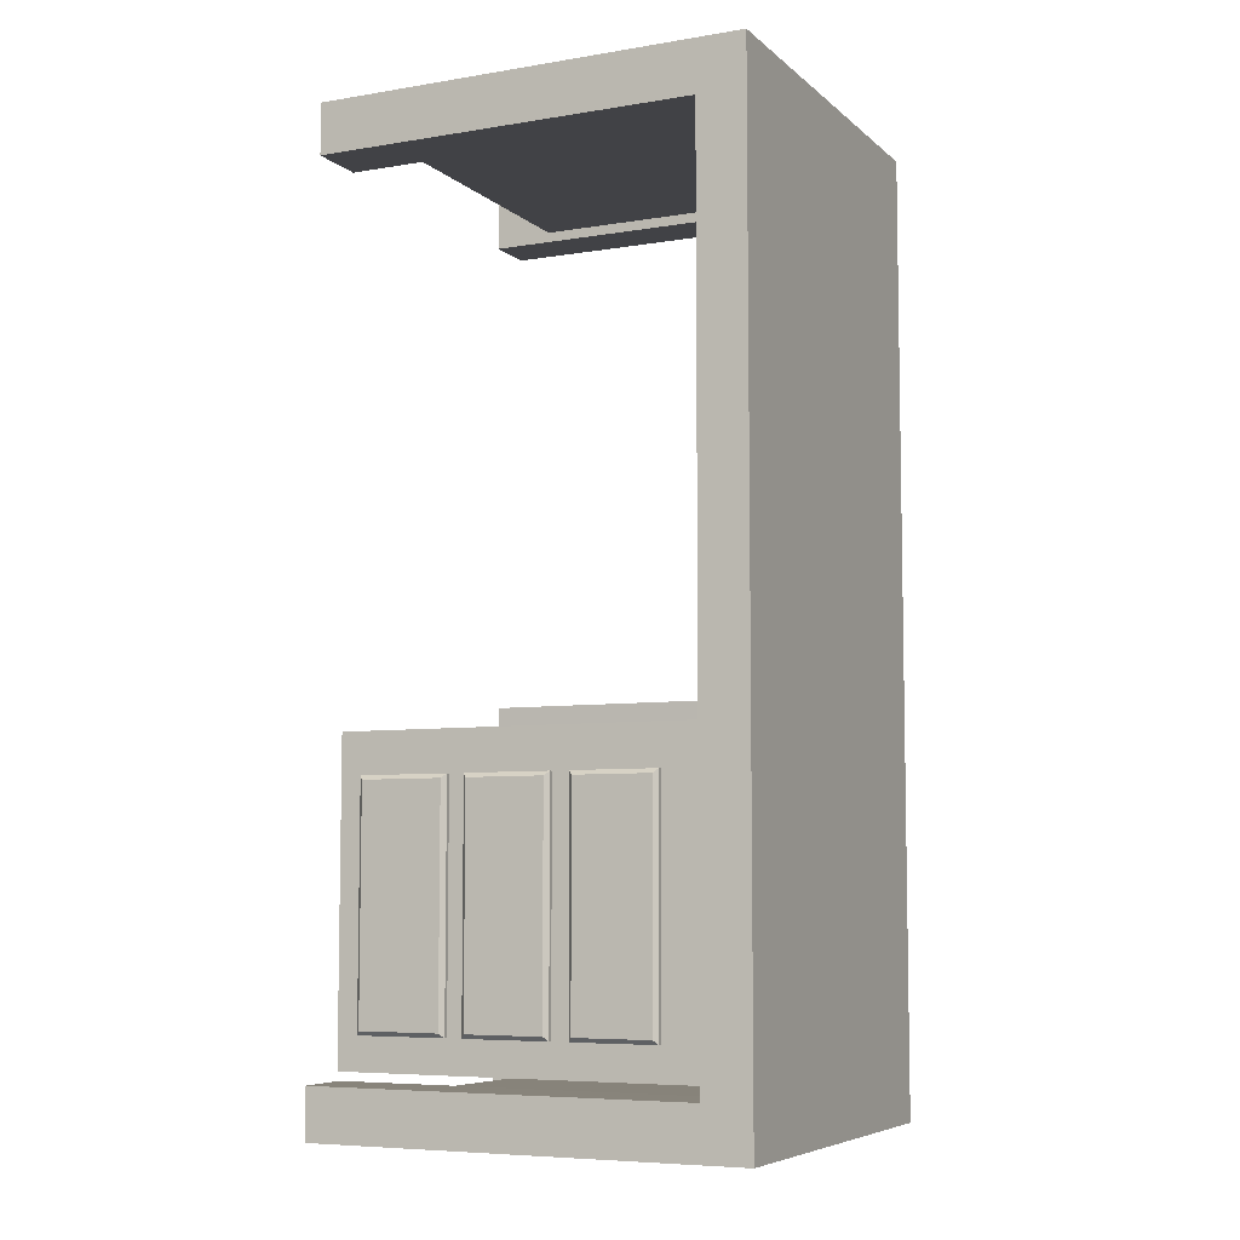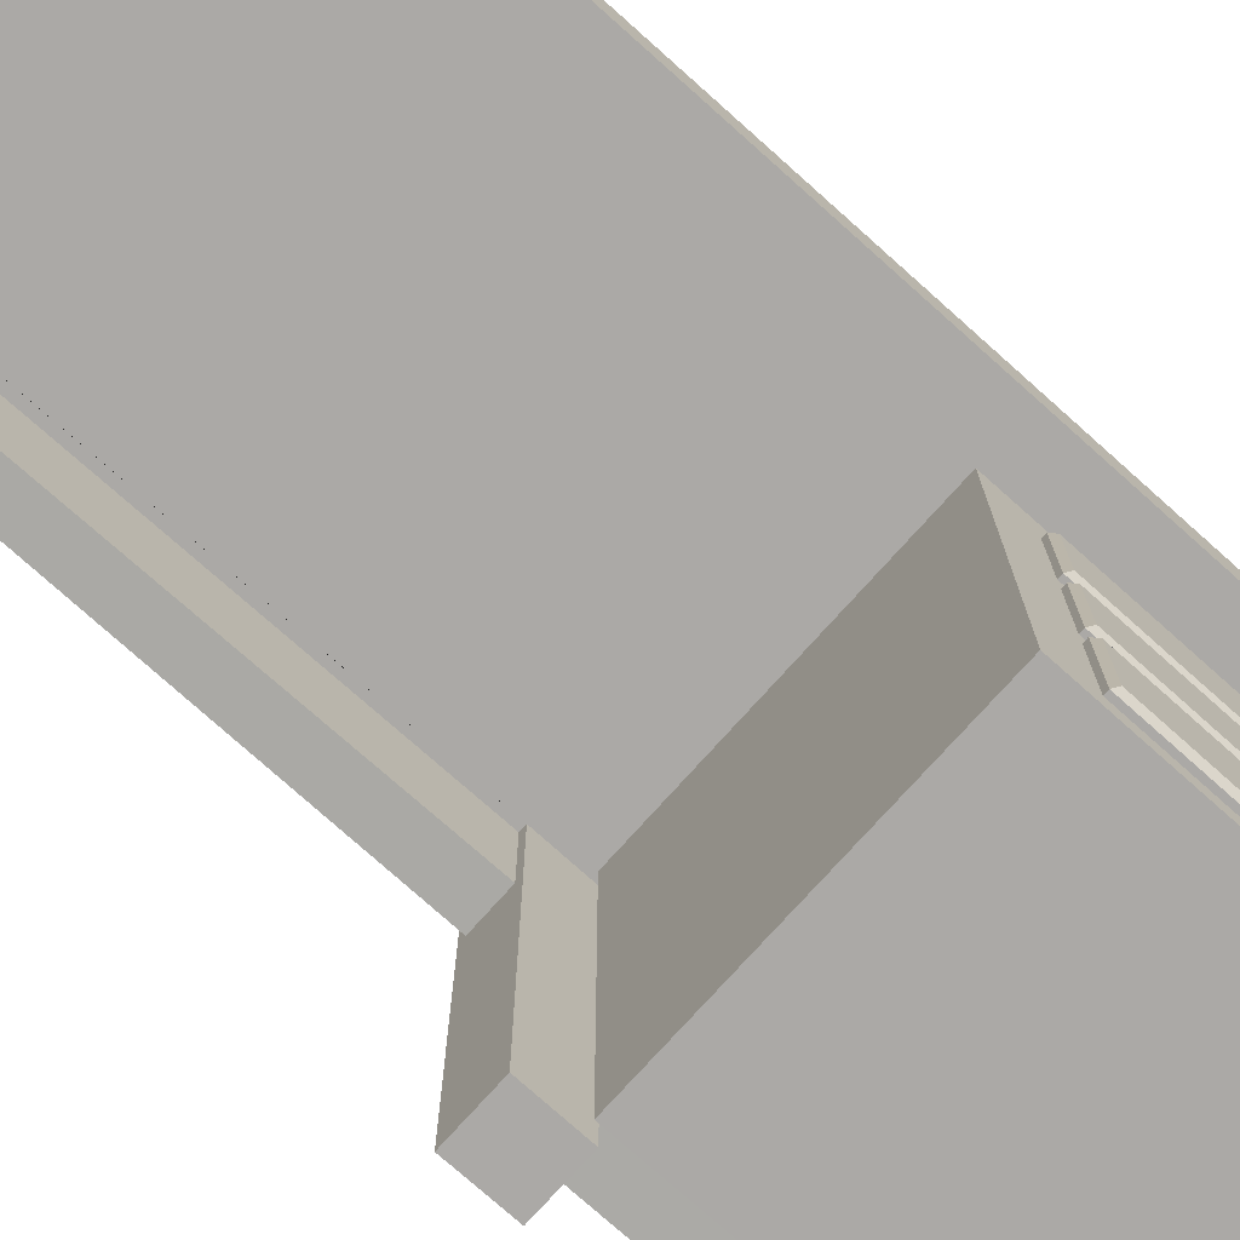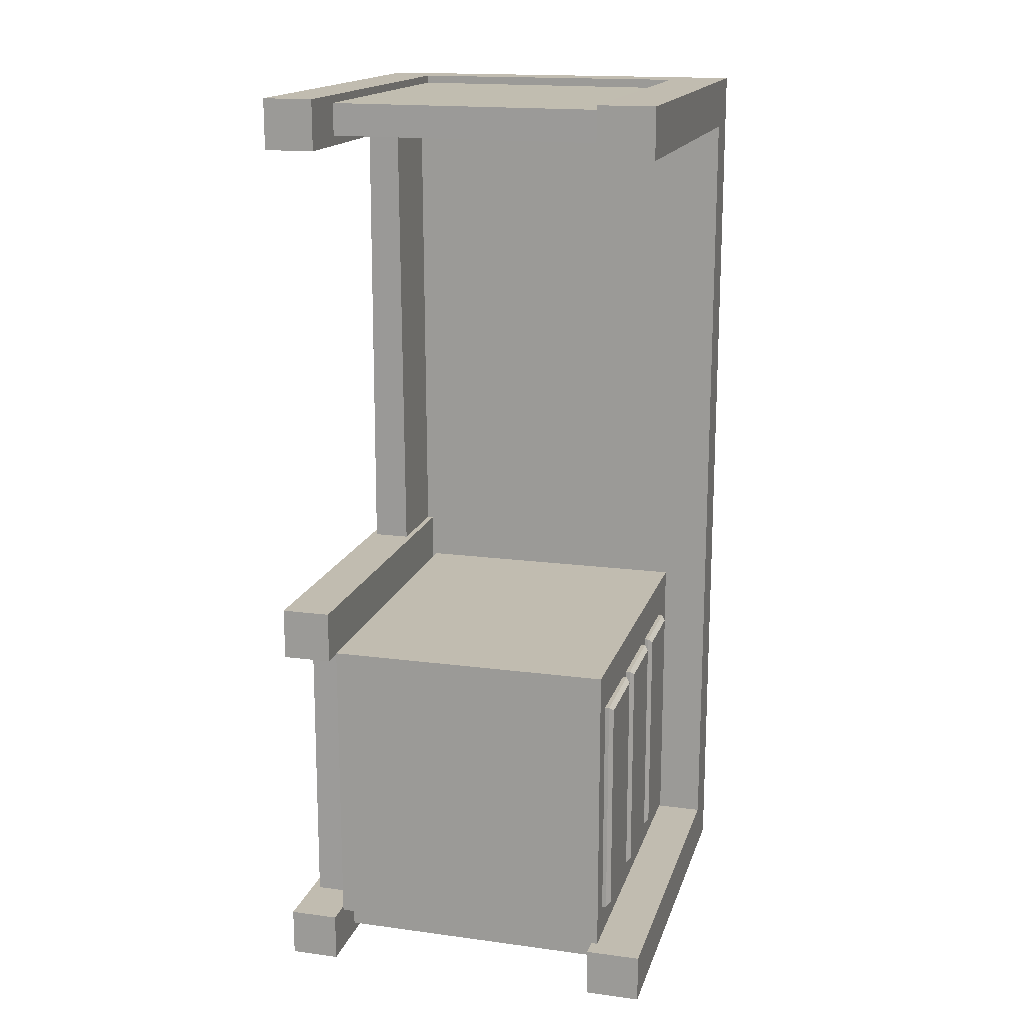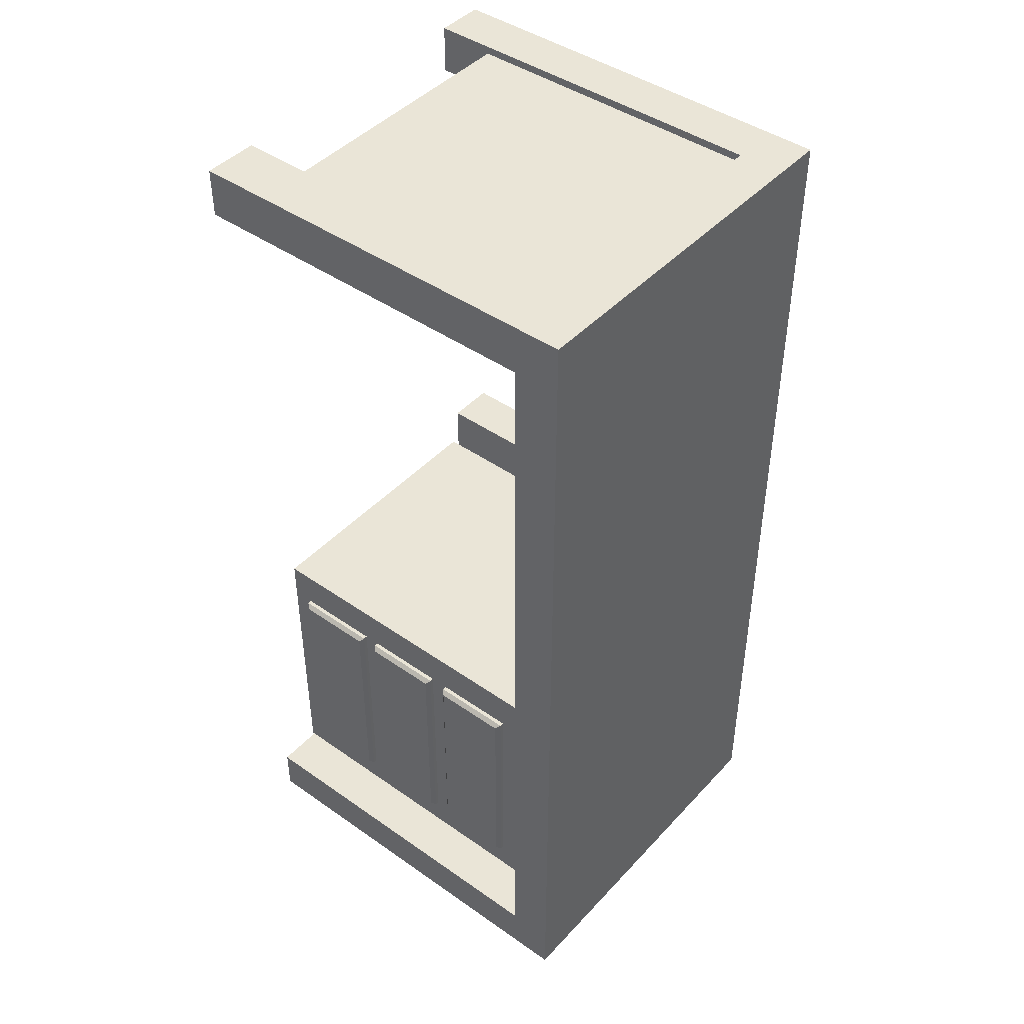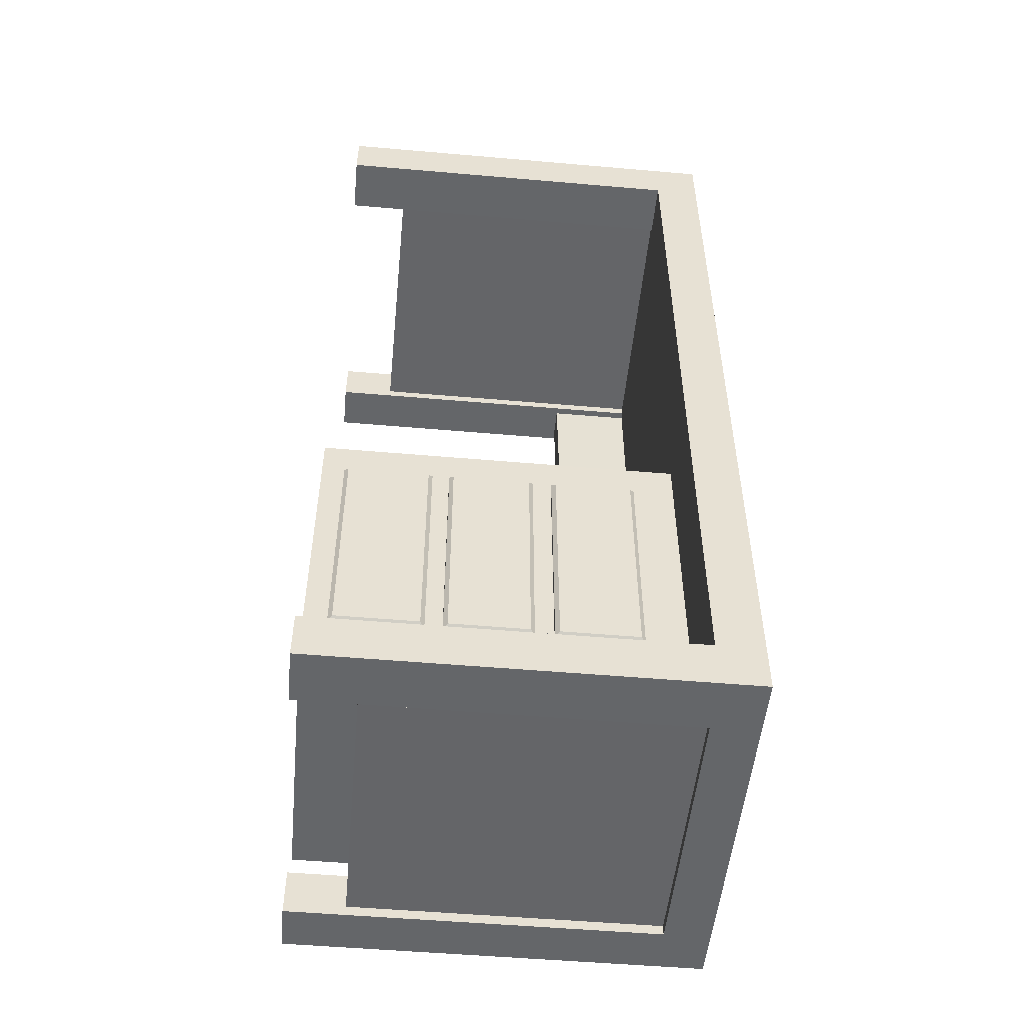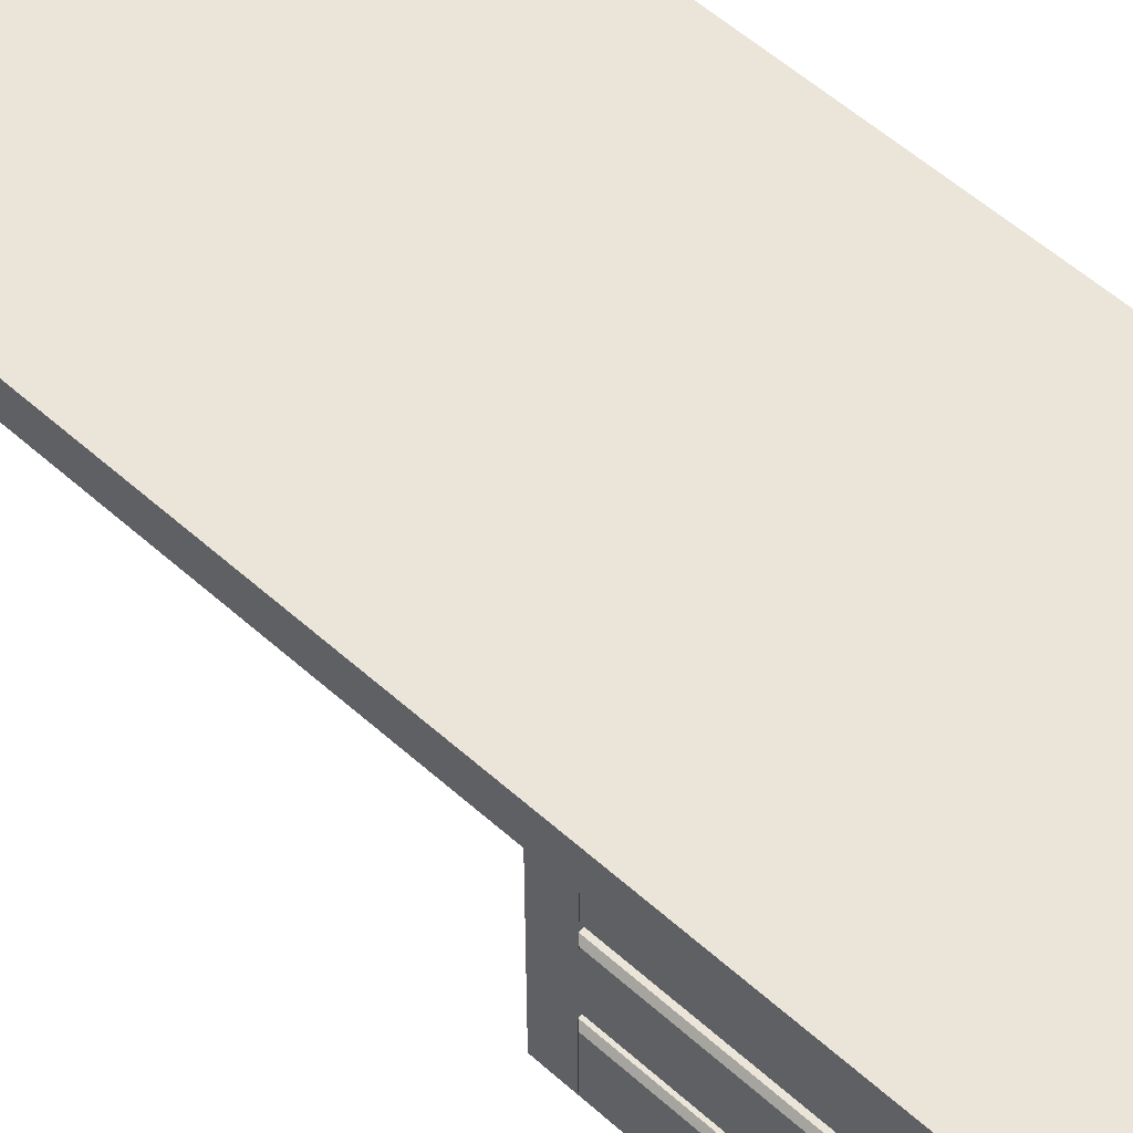
<metadata>
{"format":"obj","ext":"obj","renderer":"f3d","projection":"perspective","resolution":1024,"background":"white","views":[{"elev":-6.7,"azim":115.5,"up":"+Z"},{"elev":-75.5,"azim":48.2,"up":"+Y"},{"elev":16.6,"azim":15.1,"up":"+Z"},{"elev":44.2,"azim":129.3,"up":"+Z"},{"elev":-51.7,"azim":84.6,"up":"+Z"},{"elev":59.4,"azim":132.1,"up":"+Y"}]}
</metadata>
<code>
g default
v -1.925 4.963 4.29
v 1.658 4.963 4.29
v -1.925 5.392 4.29
v 1.658 5.392 4.29
v -1.925 5.392 -4.29
v 1.658 5.392 -4.29
v -1.925 4.963 -4.29
v 1.658 4.963 -4.29
v -1.925 4.963 -3.841
v 1.658 4.963 -3.841
v -1.925 4.963 3.831
v 1.658 4.963 3.831
v -1.465 4.963 4.29
v -1.465 4.963 3.831
v 1.14 4.963 4.29
v 1.14 4.963 3.831
v -1.472 4.963 -4.29
v -1.472 4.963 -3.841
v 1.151 4.963 -4.29
v 1.151 4.963 -3.841
v 1.14 1.531 4.29
v 1.14 1.531 3.831
v 1.658 1.531 3.831
v 1.658 1.531 4.29
v -1.925 1.531 -4.29
v -1.472 1.531 -4.29
v -1.472 1.531 -3.841
v -1.925 1.531 -3.841
v -1.925 1.531 3.831
v -1.465 1.531 3.831
v -1.465 1.531 4.29
v -1.925 1.531 4.29
v 1.151 1.531 -4.29
v 1.151 1.531 -3.841
v 1.658 1.531 -4.29
v 1.658 1.531 -3.841
v 1.14 4.963 4.206
v 1.14 1.531 4.206
v 1.14 4.963 3.915
v 1.14 1.531 3.915
v -1.465 4.963 4.217
v -1.465 1.531 4.217
v -1.465 4.963 3.922
v -1.465 1.531 3.922
v -1.465 2.074 4.217
v -1.465 2.074 3.922
v 1.14 2.085 4.206
v 1.14 2.085 3.915
v -1.472 4.963 -4.195
v -1.472 1.531 -4.195
v -1.472 4.963 -3.95
v -1.472 1.531 -3.95
v 1.151 4.963 -4.213
v 1.151 1.531 -4.189
v 1.151 4.963 -3.922
v 1.151 1.531 -3.922
v 1.151 2.084 -4.198
v 1.151 2.084 -3.922
v -1.472 2.09 -4.195
v -1.472 2.09 -3.95
v -1.925 4.963 -1.078
v -1.47 4.963 -1.078
v -1.925 4.963 -0.5962
v -1.467 4.963 -0.5962
v -1.925 1.569 -1.078
v -1.47 1.569 -1.078
v -1.467 1.569 -0.5962
v -1.925 1.569 -0.5962
v -1.925 4.153 3.831
v -1.465 4.153 3.831
v -1.467 4.179 -0.5962
v -1.925 4.179 -0.5962
v -1.868 4.963 -0.5962
v -1.868 4.179 -0.5962
v -1.524 4.963 -0.5962
v -1.524 4.179 -0.5962
v -1.844 4.963 3.831
v -1.844 4.153 3.831
v -1.54 4.963 3.831
v -1.54 4.153 3.831
v -1.472 2.1 -3.841
v -1.925 2.1 -3.841
v -1.925 2.129 -1.078
v -1.47 2.129 -1.078
v -1.85 4.963 -3.841
v -1.85 2.1 -3.841
v -1.533 4.963 -3.841
v -1.533 2.1 -3.841
v -1.852 4.963 -1.078
v -1.852 2.129 -1.078
v -1.541 4.963 -1.078
v -1.541 2.129 -1.078
g pCube1
f 1 13 15 2 4 3
f 3 4 6 5
f 5 6 8 19 17 7
f 21 38 40 22 23 24
f 2 12 10 8 6 4
f 7 9 61 63 11 1 3 5
f 25 26 50 52 27 28
f 14 64 62 18 20 10 12 16
f 29 30 44 42 31 32
f 34 56 54 33 35 36
f 15 37 47 38 21
f 16 12 23 22
f 12 2 24 23
f 2 15 21 24
f 7 17 26 25
f 17 49 59 50 26
f 81 88 86 82 28 27
f 9 7 25 28 82
f 69 78 80 70 30 29
f 14 43 46 44 30 70
f 13 1 32 31
f 1 11 69 29 32
f 20 55 58 56 34
f 19 8 35 33
f 8 10 36 35
f 10 20 34 36
f 38 47 48 40
f 40 48 39 16 22
f 42 45 41 13 31
f 44 46 45 42
f 39 48 46 43
f 48 47 45 46
f 47 37 41 45
f 50 59 60 52
f 52 60 51 18 81 27
f 54 57 53 19 33
f 56 58 57 54
f 51 60 58 55
f 60 59 57 58
f 59 49 53 57
f 65 66 67 68
f 83 90 92 84 66 65
f 62 64 71 67 66 84
f 71 76 74 72 68 67
f 63 61 83 65 68 72
f 61 9 85 89
f 11 77 78 69
f 64 75 76 71
f 74 73 63 72
f 80 79 14 70
f 11 63 73 77
f 79 75 64 14
f 73 74 78 77
f 74 76 80 78
f 76 75 79 80
f 18 87 88 81
f 61 89 90 83
f 86 85 9 82
f 92 91 62 84
f 91 87 18 62
f 85 86 90 89
f 86 88 92 90
f 88 87 91 92
f 17 19 53 49
f 20 18 51 55
f 14 16 39 43
f 15 13 41 37
g default
v -1.391 1.563 -0.9837
v 1.242 1.563 -0.9837
v -1.391 4.848 -0.9837
v 1.242 4.848 -0.9837
v -1.391 4.848 -3.757
v 1.242 4.848 -3.757
v -1.391 1.563 -3.757
v 1.242 1.563 -3.757
v 1.242 4.848 -1.351
v 1.242 1.563 -1.351
v 1.242 4.848 -3.46
v 1.242 1.563 -3.46
v 1.242 4.467 -1.351
v 1.242 4.467 -3.46
v 1.242 1.771 -1.351
v 1.242 1.771 -3.46
v 1.242 3.694 -1.351
v 1.242 3.694 -3.46
v 1.242 3.522 -1.351
v 1.242 3.522 -3.46
v 1.242 2.743 -1.351
v 1.242 2.743 -3.46
v 1.242 2.588 -1.351
v 1.242 2.588 -3.46
v 1.318 4.429 -1.389
v 1.28 4.467 -1.351
v 1.28 4.467 -3.46
v 1.318 4.429 -3.422
v 1.318 3.732 -1.389
v 1.28 3.694 -1.351
v 1.318 3.732 -3.422
v 1.28 3.694 -3.46
v 1.318 3.484 -1.389
v 1.28 3.522 -1.351
v 1.28 3.522 -3.46
v 1.318 3.484 -3.422
v 1.318 2.781 -1.389
v 1.28 2.743 -1.351
v 1.318 2.781 -3.422
v 1.28 2.743 -3.46
v 1.318 2.55 -1.389
v 1.28 2.588 -1.351
v 1.28 2.588 -3.46
v 1.318 2.55 -3.422
v 1.318 1.809 -1.389
v 1.28 1.771 -1.351
v 1.318 1.809 -3.422
v 1.28 1.771 -3.46
g pCube2
f 93 94 96 95
f 95 96 101 103 98 97
f 97 98 100 99
f 99 100 104 102 94 93
f 103 106 110 112 114 116 108 104 100 98
f 99 93 95 97
f 94 102 107 115 113 111 109 105 101 96
f 101 105 106 103
f 108 107 102 104
f 110 109 111 112
f 114 113 115 116
f 117 118 122 121
f 118 117 120 119
f 119 120 123 124
f 121 122 124 123
f 125 126 130 129
f 126 125 128 127
f 127 128 131 132
f 129 130 132 131
f 133 134 138 137
f 134 133 136 135
f 135 136 139 140
f 137 138 140 139
f 120 117 121 123
f 128 125 129 131
f 136 133 137 139
f 106 105 118 119
f 105 109 122 118
f 109 110 124 122
f 110 106 119 124
f 112 111 126 127
f 111 113 130 126
f 113 114 132 130
f 114 112 127 132
f 116 115 134 135
f 115 107 138 134
f 107 108 140 138
f 108 116 135 140

</code>
